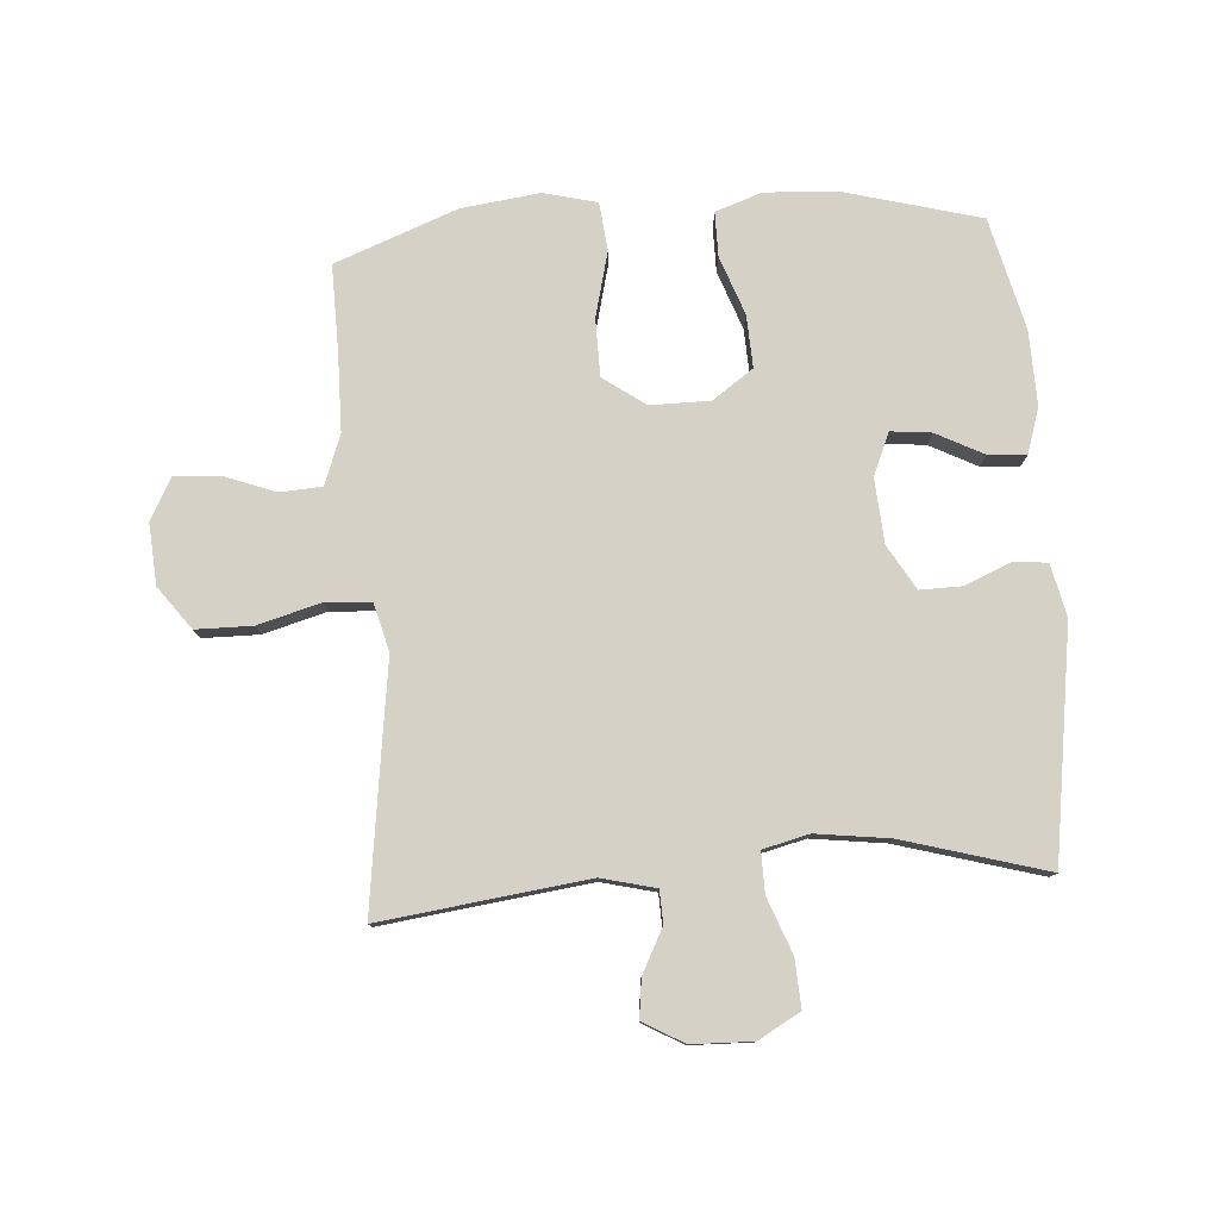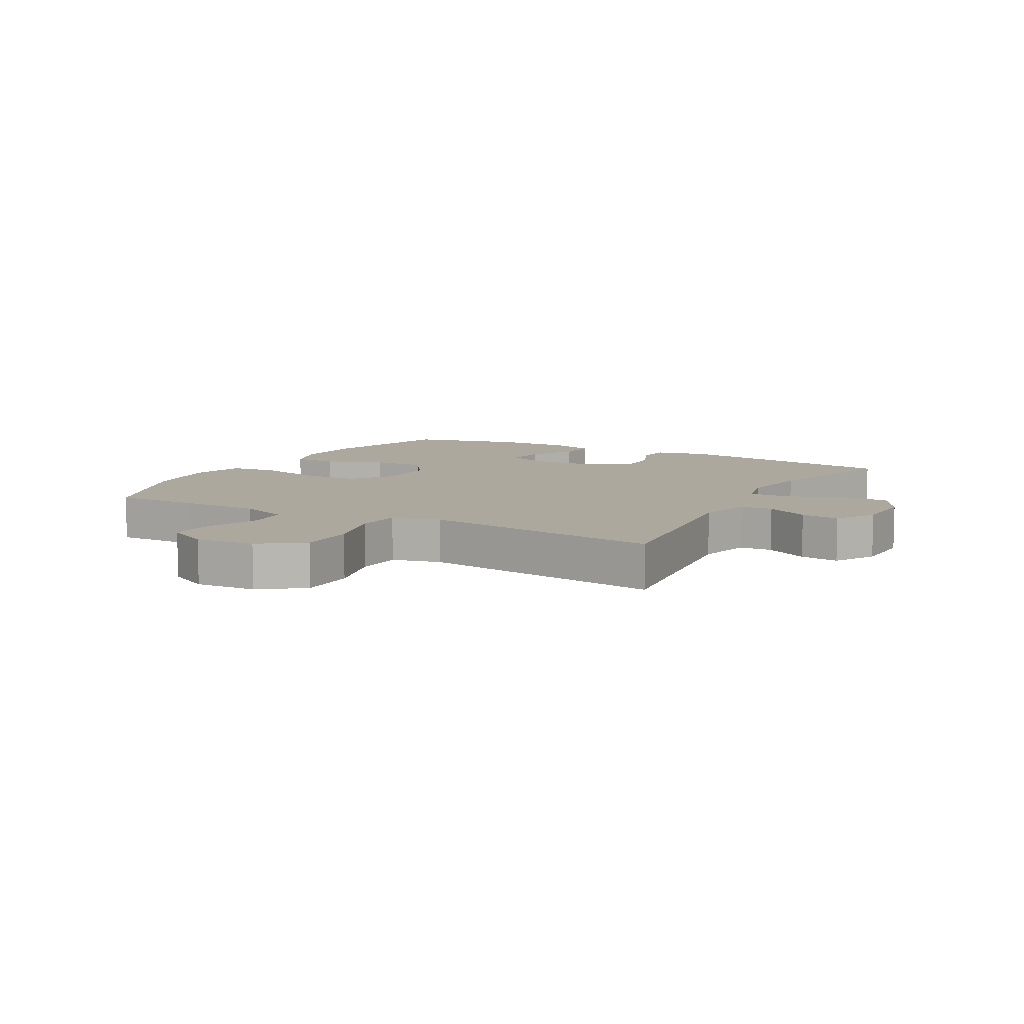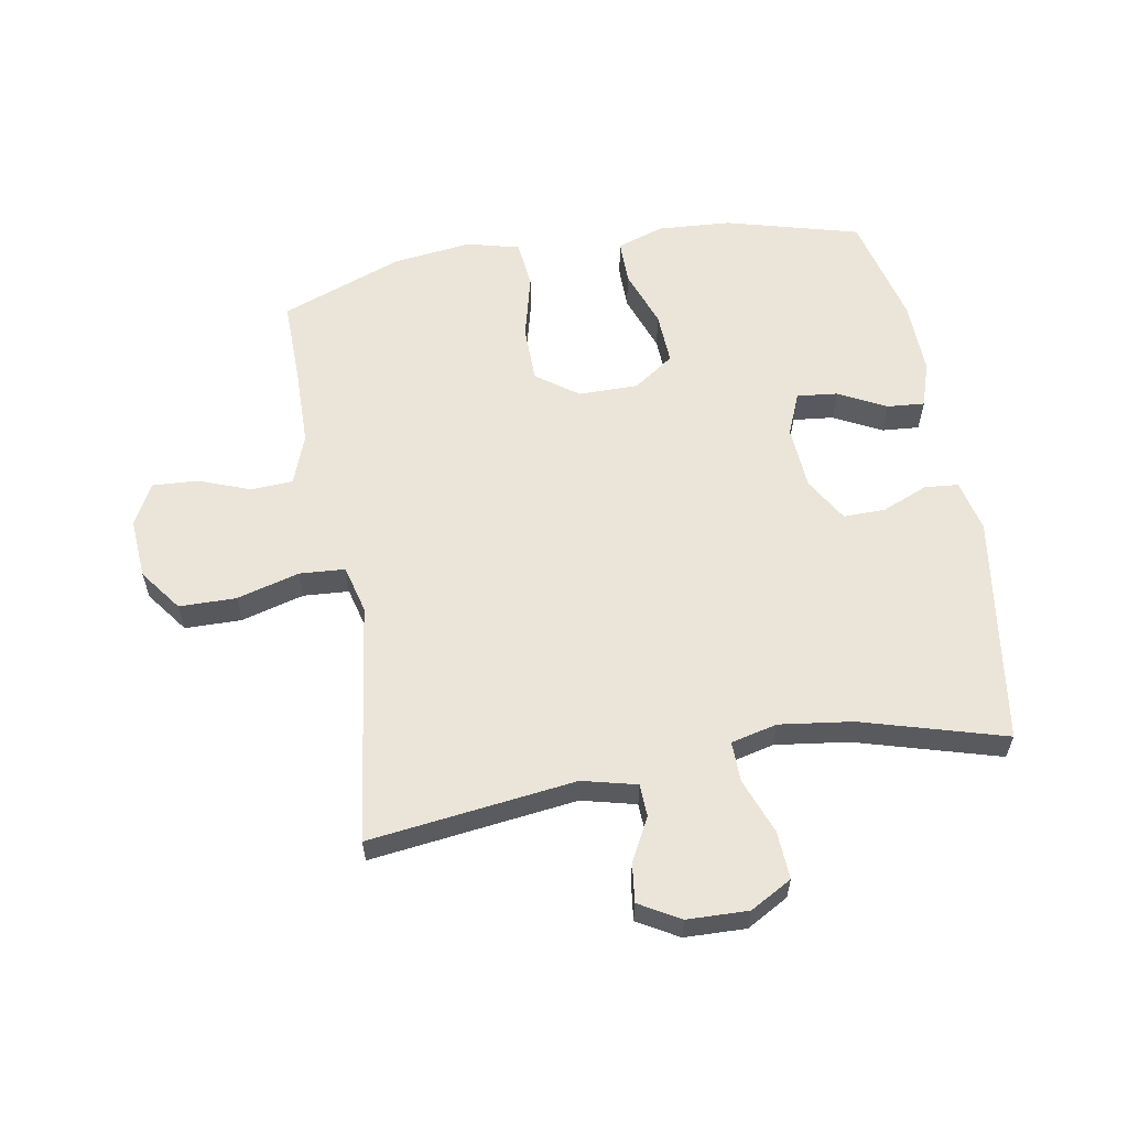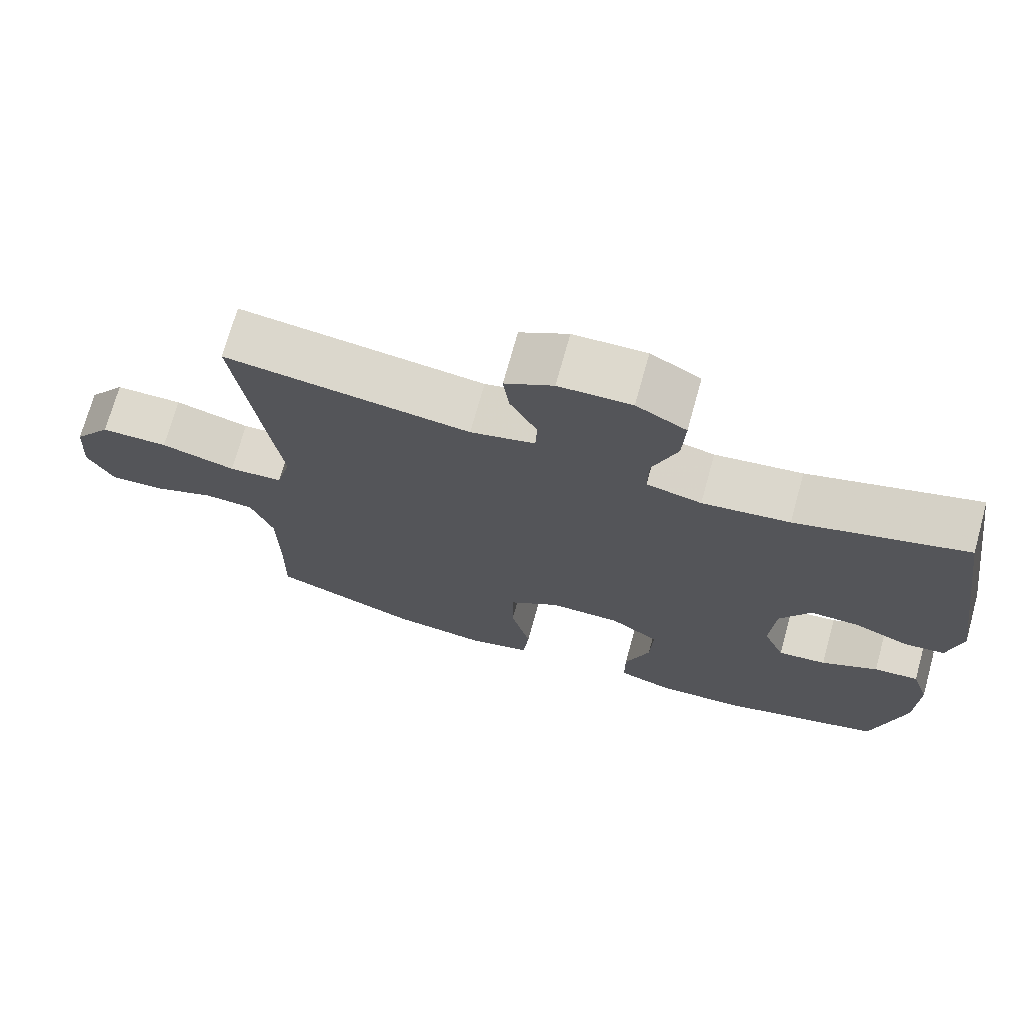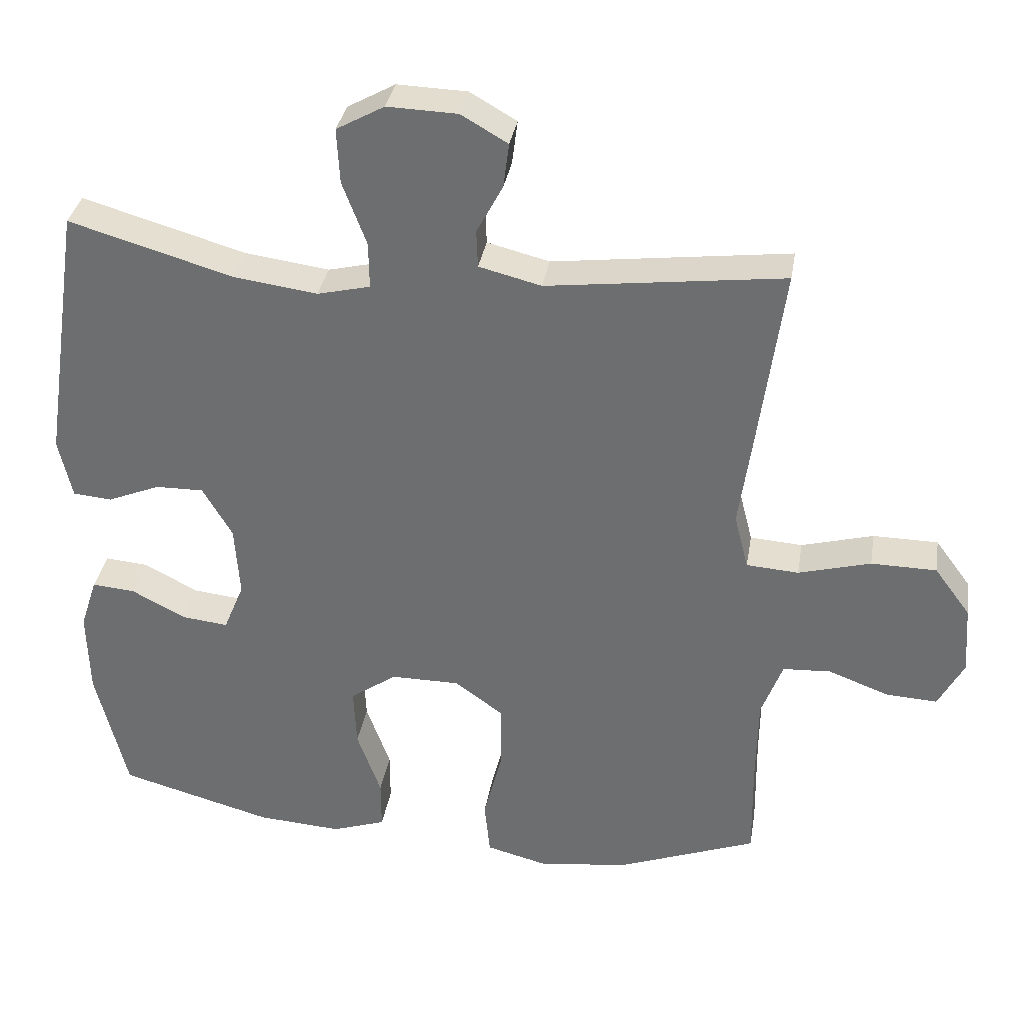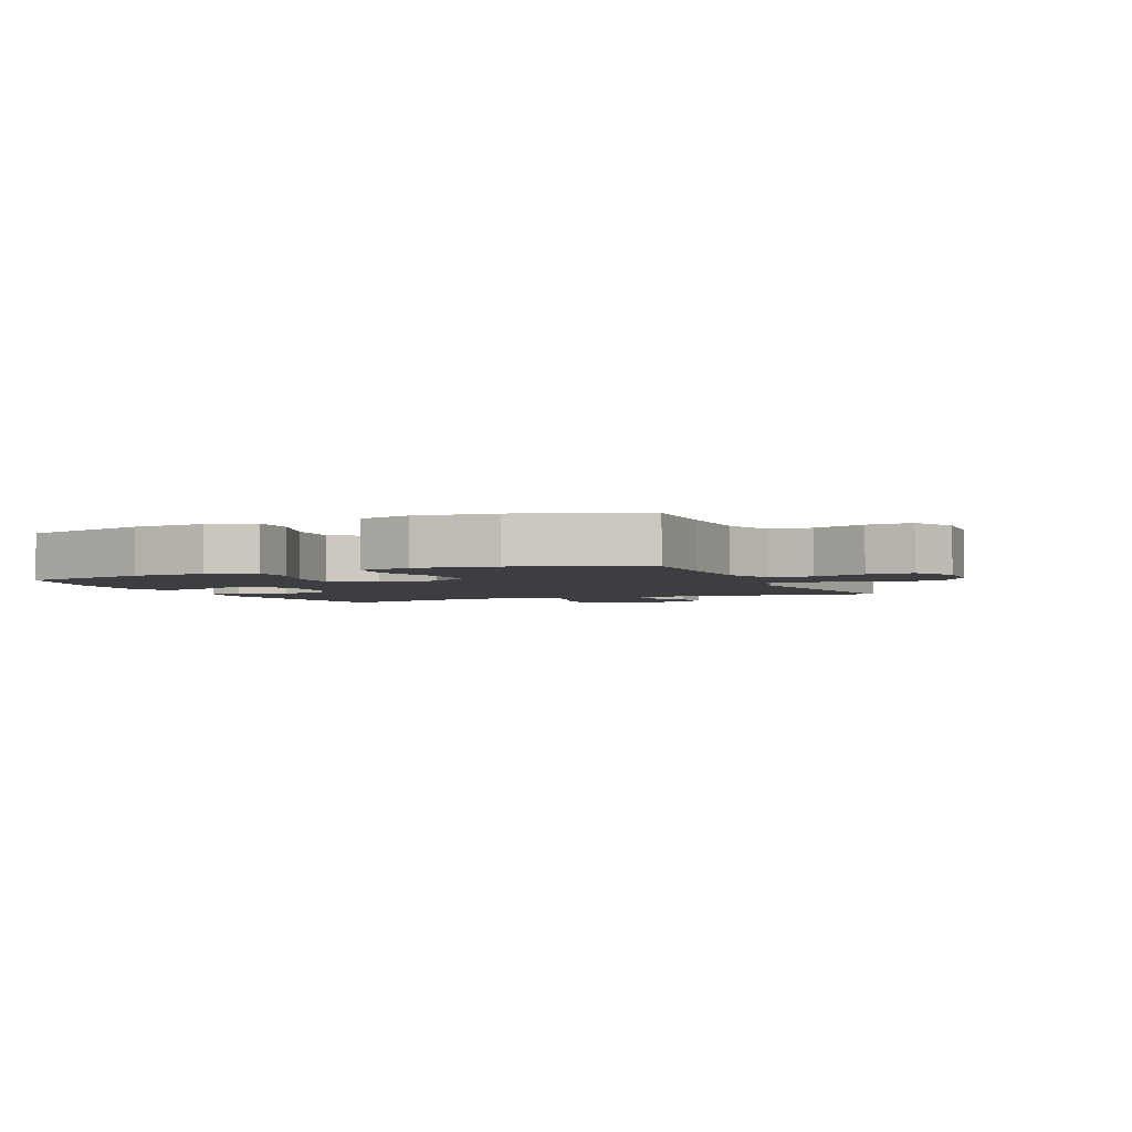
<metadata>
{"format":"obj","ext":"obj","renderer":"f3d","projection":"perspective","resolution":1024,"background":"white","views":[{"elev":78.7,"azim":-4.2,"up":"+Y"},{"elev":8.7,"azim":-60.9,"up":"+Y"},{"elev":59.0,"azim":-10.0,"up":"+Y"},{"elev":71.9,"azim":15.5,"up":"+Z"},{"elev":34.3,"azim":-170.6,"up":"+Z"},{"elev":-3.0,"azim":-156.3,"up":"+Y"}]}
</metadata>
<code>
v 0.5 0.07 0.5
v 0.556 0.07 0.127
v 0.537 0.07 0.042
v 0.482 0.07 0.037
v 0.407 0.07 0.068
v 0.339 0.07 0.069
v 0.297 0.07 -0.003
v 0.29 0.07 -0.107
v 0.319 0.07 -0.176
v 0.385 0.07 -0.169
v 0.462 0.07 -0.129
v 0.523 0.07 -0.124
v 0.547 0.07 -0.198
v 0.544 0.07 -0.319
v 0.5 0.07 -0.5
v 0.283 0.07 -0.559
v 0.163 0.07 -0.567
v 0.087 0.07 -0.541
v 0.087 0.07 -0.469
v 0.121 0.07 -0.374
v 0.125 0.07 -0.289
v 0.059 0.07 -0.243
v -0.038 0.07 -0.243
v -0.106 0.07 -0.292
v -0.107 0.07 -0.385
v -0.08 0.07 -0.491
v -0.088 0.07 -0.569
v -0.174 0.07 -0.591
v -0.302 0.07 -0.575
v -0.5 0.07 -0.5
v -0.498 0.07 -0.361
v -0.5 0.07 -0.234
v -0.53 0.07 -0.153
v -0.598 0.07 -0.149
v -0.683 0.07 -0.181
v -0.756 0.07 -0.185
v -0.792 0.07 -0.117
v -0.785 0.07 -0.019
v -0.734 0.07 0.05
v -0.642 0.07 0.051
v -0.54 0.07 0.023
v -0.466 0.07 0.028
v -0.446 0.07 0.106
v -0.463 0.07 0.227
v -0.5 0.07 0.5
v -0.165 0.07 0.458
v -0.077 0.07 0.48
v -0.075 0.07 0.533
v -0.112 0.07 0.603
v -0.12 0.07 0.666
v -0.054 0.07 0.704
v 0.045 0.07 0.707
v 0.113 0.07 0.669
v 0.109 0.07 0.591
v 0.075 0.07 0.501
v 0.074 0.07 0.435
v 0.149 0.07 0.417
v 0.268 0.07 0.433
v 0.5 0 0.5
v 0.556 0 0.127
v 0.537 0 0.042
v 0.482 0 0.037
v 0.407 0 0.068
v 0.339 0 0.069
v 0.297 0 -0.003
v 0.29 0 -0.107
v 0.319 0 -0.176
v 0.385 0 -0.169
v 0.462 0 -0.129
v 0.523 0 -0.124
v 0.547 0 -0.198
v 0.544 0 -0.319
v 0.5 0 -0.5
v 0.283 0 -0.559
v 0.163 0 -0.567
v 0.087 0 -0.541
v 0.087 0 -0.469
v 0.121 0 -0.374
v 0.125 0 -0.289
v 0.059 0 -0.243
v -0.038 0 -0.243
v -0.106 0 -0.292
v -0.107 0 -0.385
v -0.08 0 -0.491
v -0.088 0 -0.569
v -0.174 0 -0.591
v -0.302 0 -0.575
v -0.5 0 -0.5
v -0.498 0 -0.361
v -0.5 0 -0.234
v -0.53 0 -0.153
v -0.598 0 -0.149
v -0.683 0 -0.181
v -0.756 0 -0.185
v -0.792 0 -0.117
v -0.785 0 -0.019
v -0.734 0 0.05
v -0.642 0 0.051
v -0.54 0 0.023
v -0.466 0 0.028
v -0.446 0 0.106
v -0.463 0 0.227
v -0.5 0 0.5
v -0.165 0 0.458
v -0.077 0 0.48
v -0.075 0 0.533
v -0.112 0 0.603
v -0.12 0 0.666
v -0.054 0 0.704
v 0.045 0 0.707
v 0.113 0 0.669
v 0.109 0 0.591
v 0.075 0 0.501
v 0.074 0 0.435
v 0.149 0 0.417
v 0.268 0 0.433
f 52 53 54 55
f 52 55 56
f 51 52 56
f 48 49 50 51
f 47 48 51 56
f 46 47 56
f 43 44 45 46
f 42 43 46 56
f 38 39 40 41
f 38 41 42
f 37 38 42
f 34 35 36 37
f 33 34 37 42
f 32 33 42 56
f 28 29 30 31
f 25 26 27 28
f 24 25 28 31
f 23 24 31 32
f 17 18 19 20
f 17 20 21
f 16 17 21
f 15 16 21
f 14 15 21 22
f 10 11 12 13
f 9 10 13 14
f 2 3 4 5
f 58 1 2 5
f 57 58 5 6
f 22 23 32 56
f 9 14 22
f 8 9 22
f 7 8 22 56
f 6 7 56 57
f 113 112 111 110
f 114 113 110
f 114 110 109
f 109 108 107 106
f 114 109 106 105
f 114 105 104
f 104 103 102 101
f 114 104 101 100
f 99 98 97 96
f 100 99 96
f 100 96 95
f 95 94 93 92
f 100 95 92 91
f 114 100 91 90
f 89 88 87 86
f 86 85 84 83
f 89 86 83 82
f 90 89 82 81
f 78 77 76 75
f 79 78 75
f 79 75 74
f 79 74 73
f 80 79 73 72
f 71 70 69 68
f 72 71 68 67
f 63 62 61 60
f 63 60 59 116
f 64 63 116 115
f 114 90 81 80
f 80 72 67
f 80 67 66
f 114 80 66 65
f 115 114 65 64
f 1 59 60 2
f 2 60 61 3
f 3 61 62 4
f 4 62 63 5
f 5 63 64 6
f 6 64 65 7
f 7 65 66 8
f 8 66 67 9
f 9 67 68 10
f 10 68 69 11
f 11 69 70 12
f 12 70 71 13
f 13 71 72 14
f 14 72 73 15
f 15 73 74 16
f 16 74 75 17
f 17 75 76 18
f 18 76 77 19
f 19 77 78 20
f 20 78 79 21
f 21 79 80 22
f 22 80 81 23
f 23 81 82 24
f 24 82 83 25
f 25 83 84 26
f 26 84 85 27
f 27 85 86 28
f 28 86 87 29
f 29 87 88 30
f 30 88 89 31
f 31 89 90 32
f 32 90 91 33
f 33 91 92 34
f 34 92 93 35
f 35 93 94 36
f 36 94 95 37
f 37 95 96 38
f 38 96 97 39
f 39 97 98 40
f 40 98 99 41
f 41 99 100 42
f 42 100 101 43
f 43 101 102 44
f 44 102 103 45
f 45 103 104 46
f 46 104 105 47
f 47 105 106 48
f 48 106 107 49
f 49 107 108 50
f 50 108 109 51
f 51 109 110 52
f 52 110 111 53
f 53 111 112 54
f 54 112 113 55
f 55 113 114 56
f 56 114 115 57
f 57 115 116 58
f 58 116 59 1

</code>
